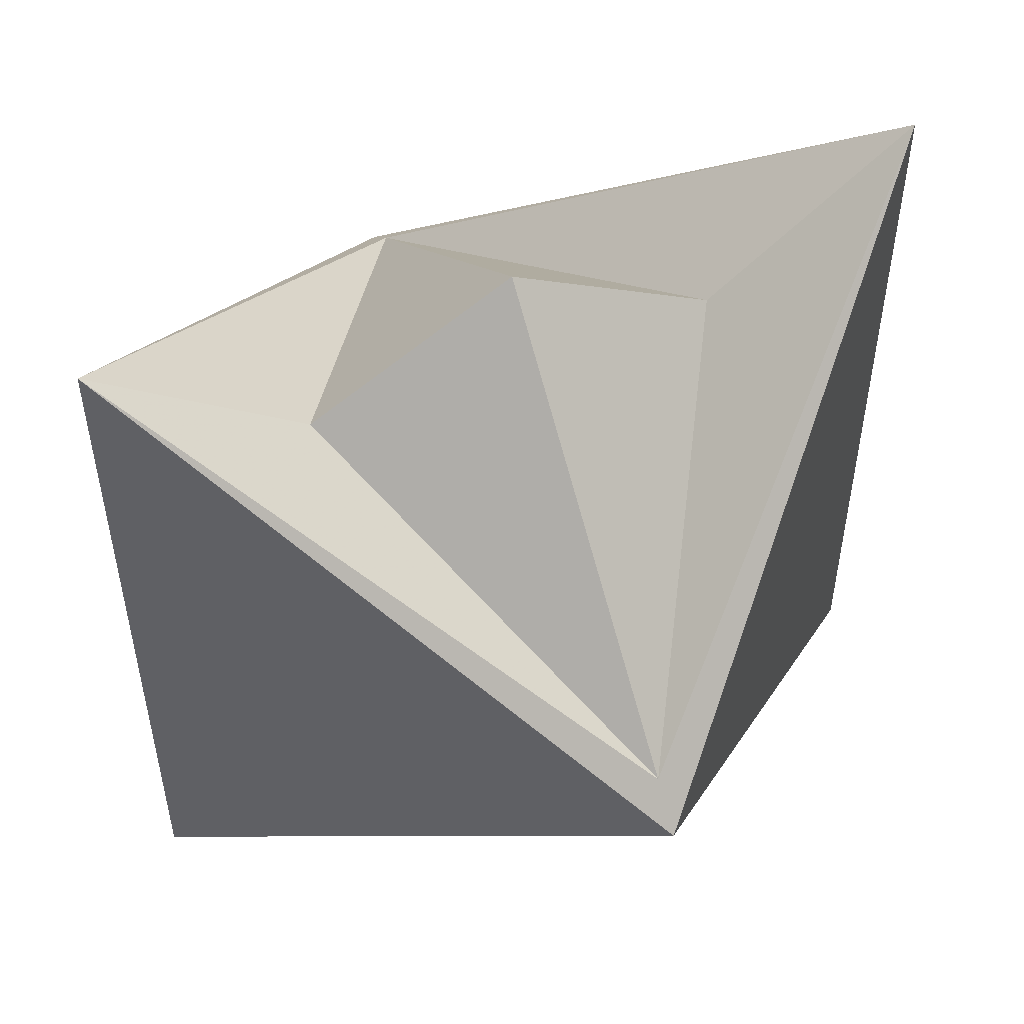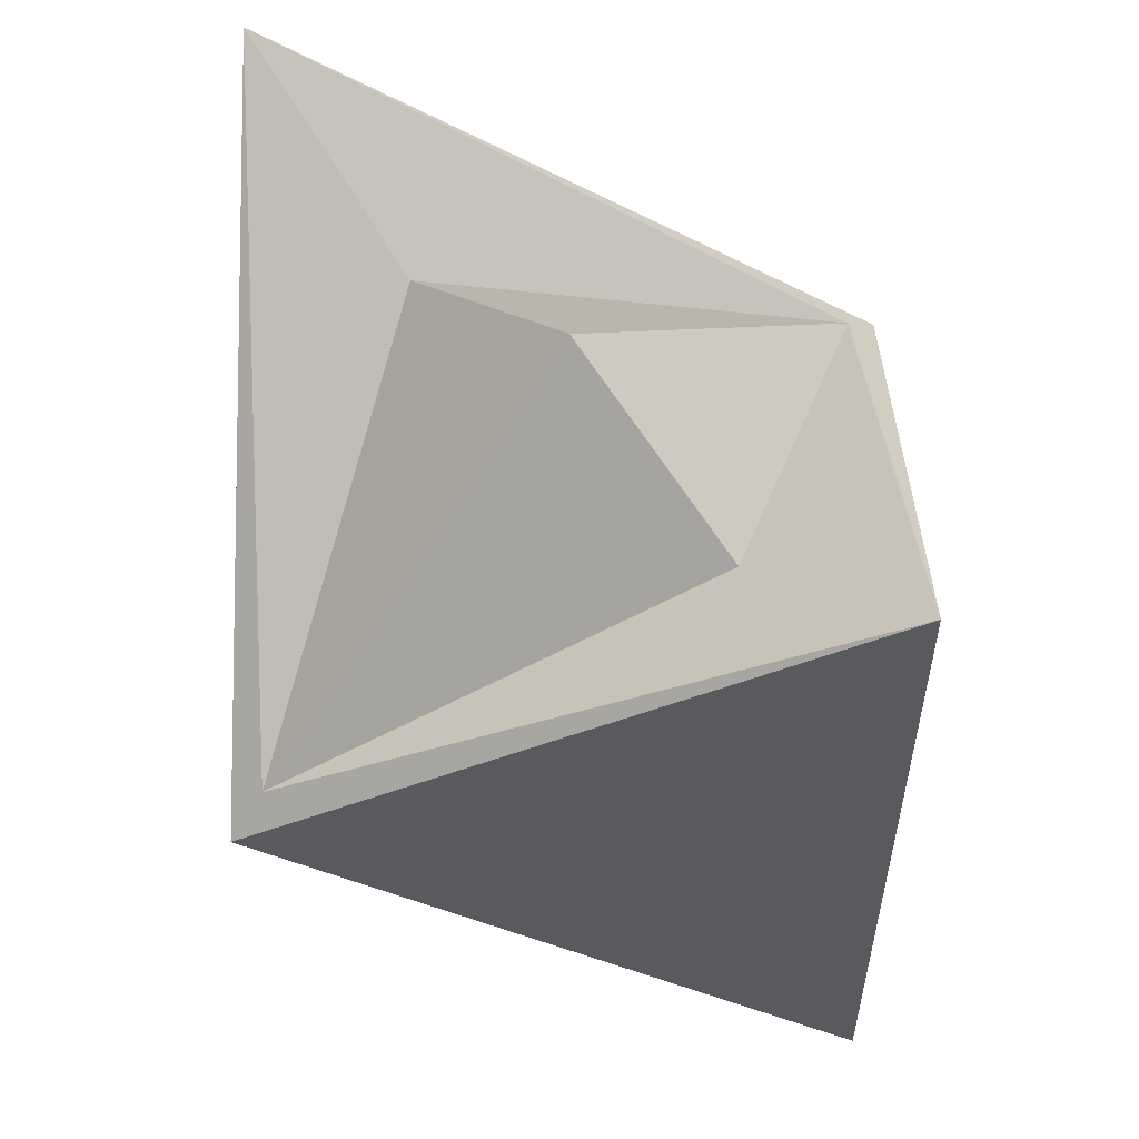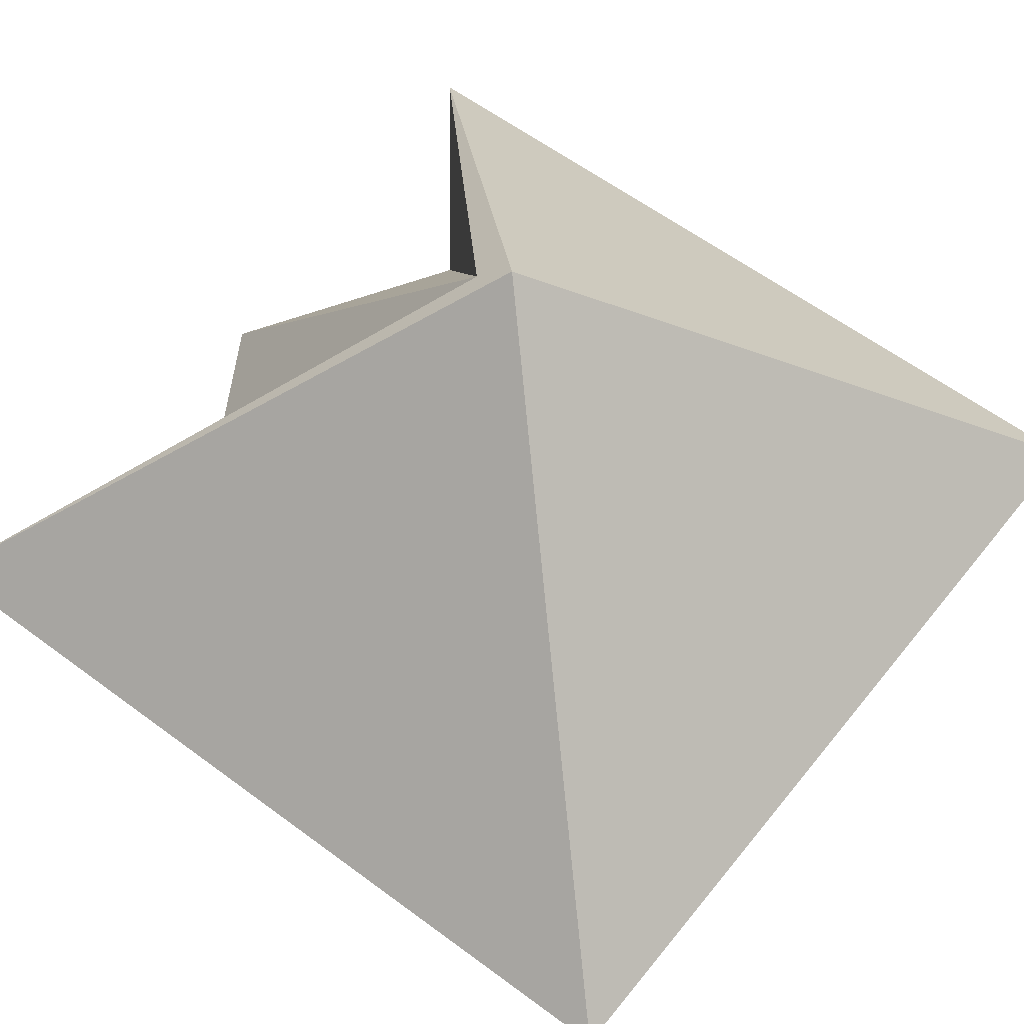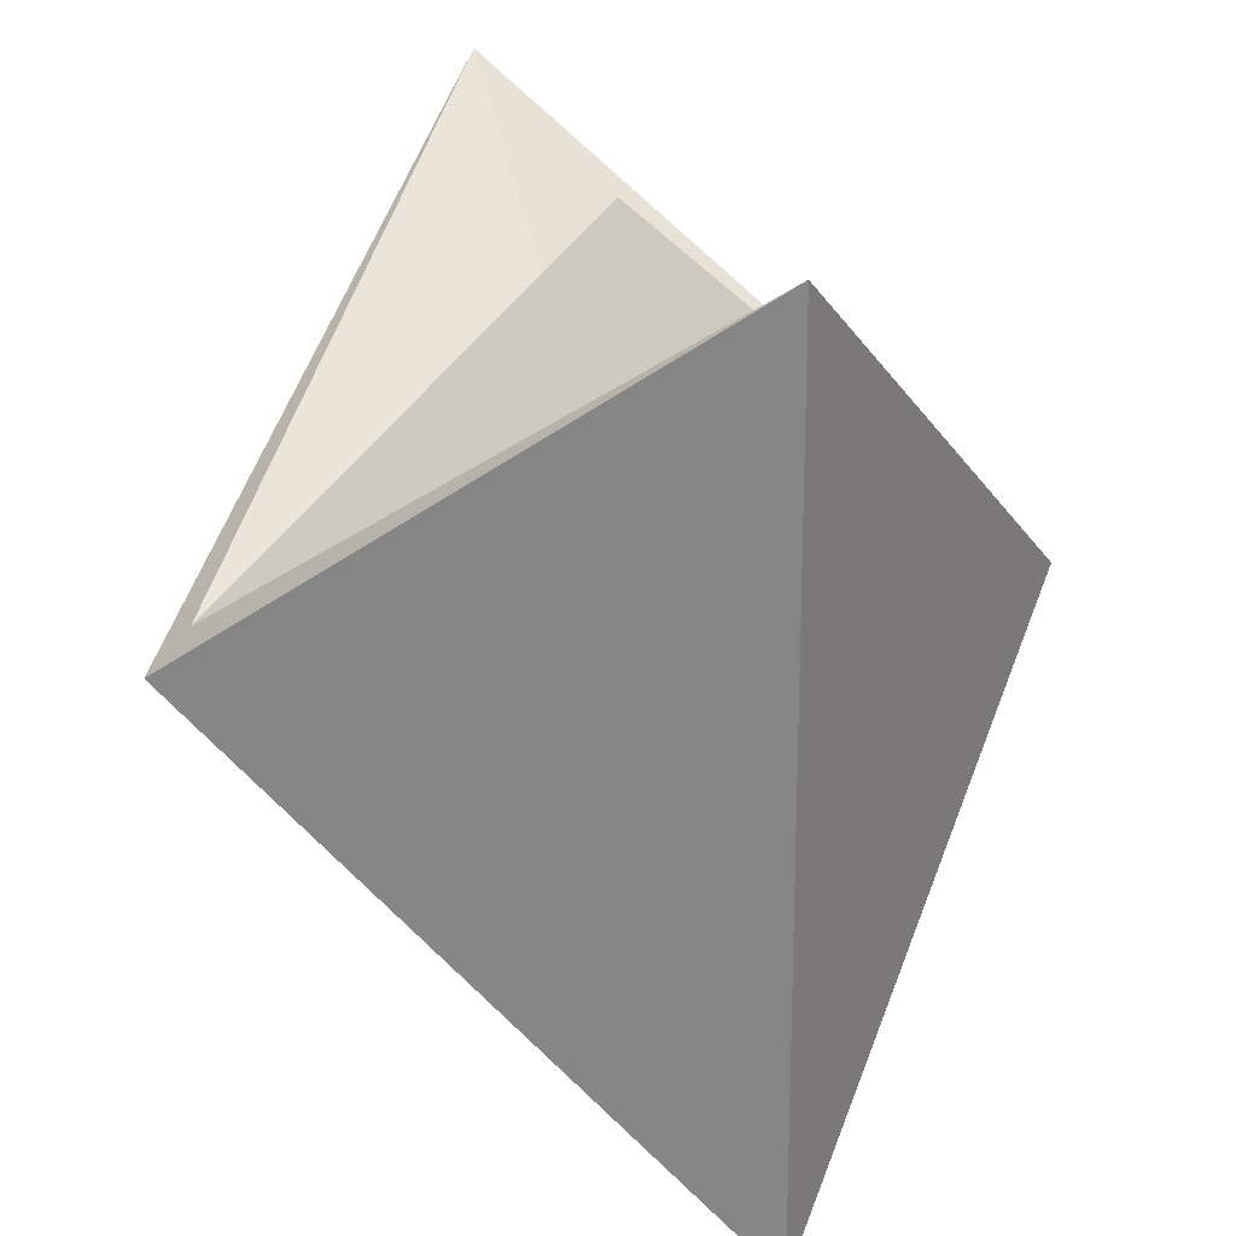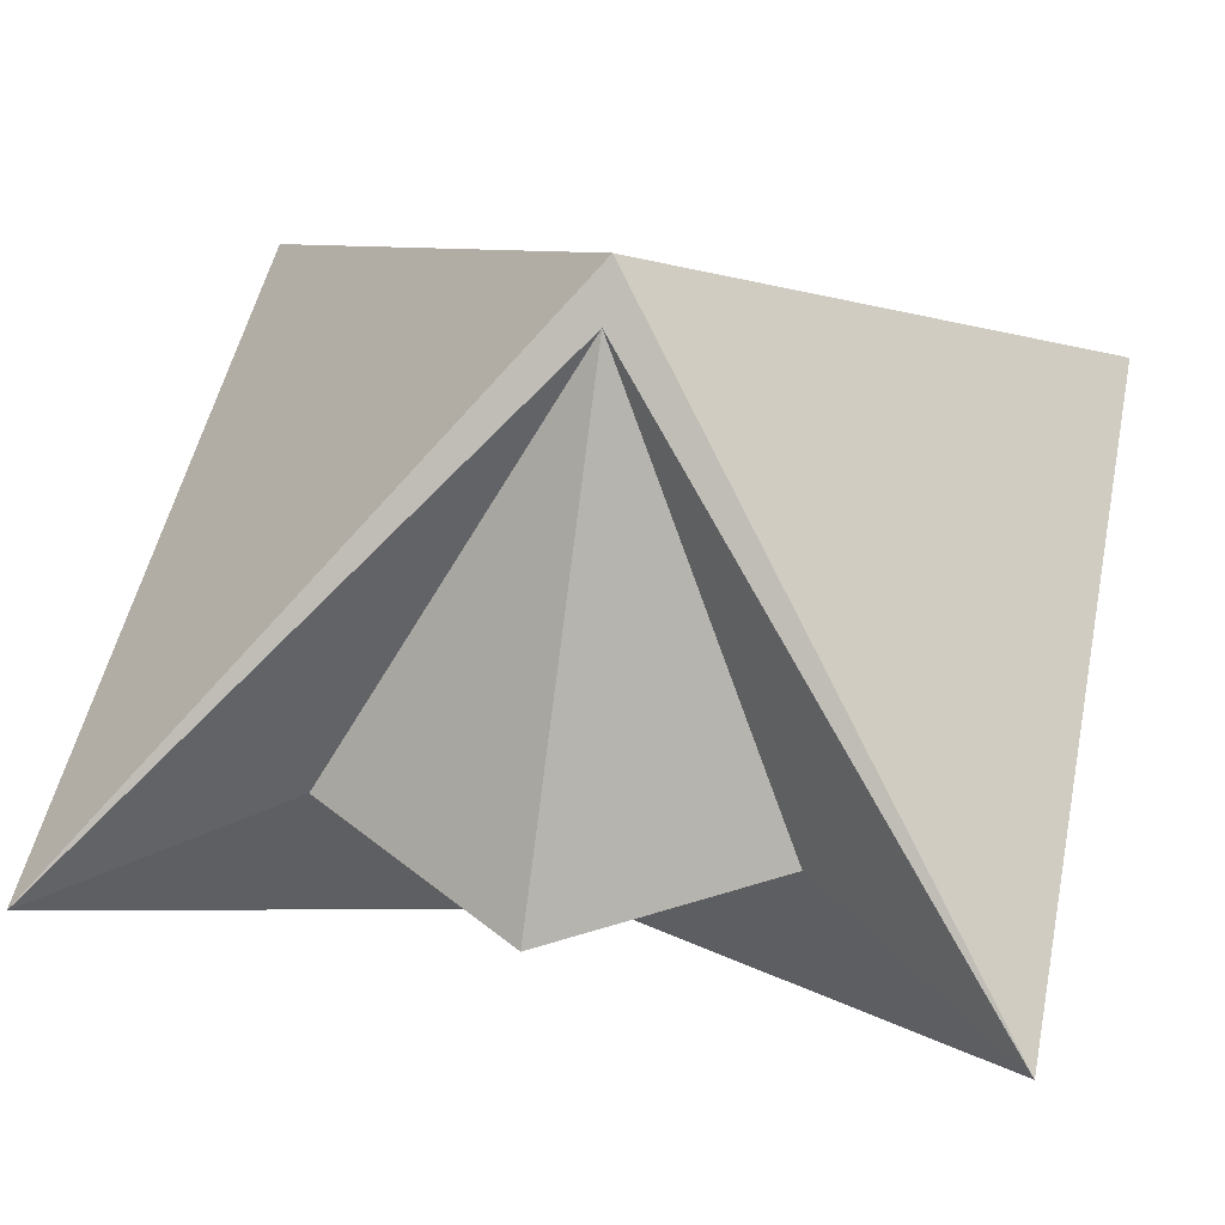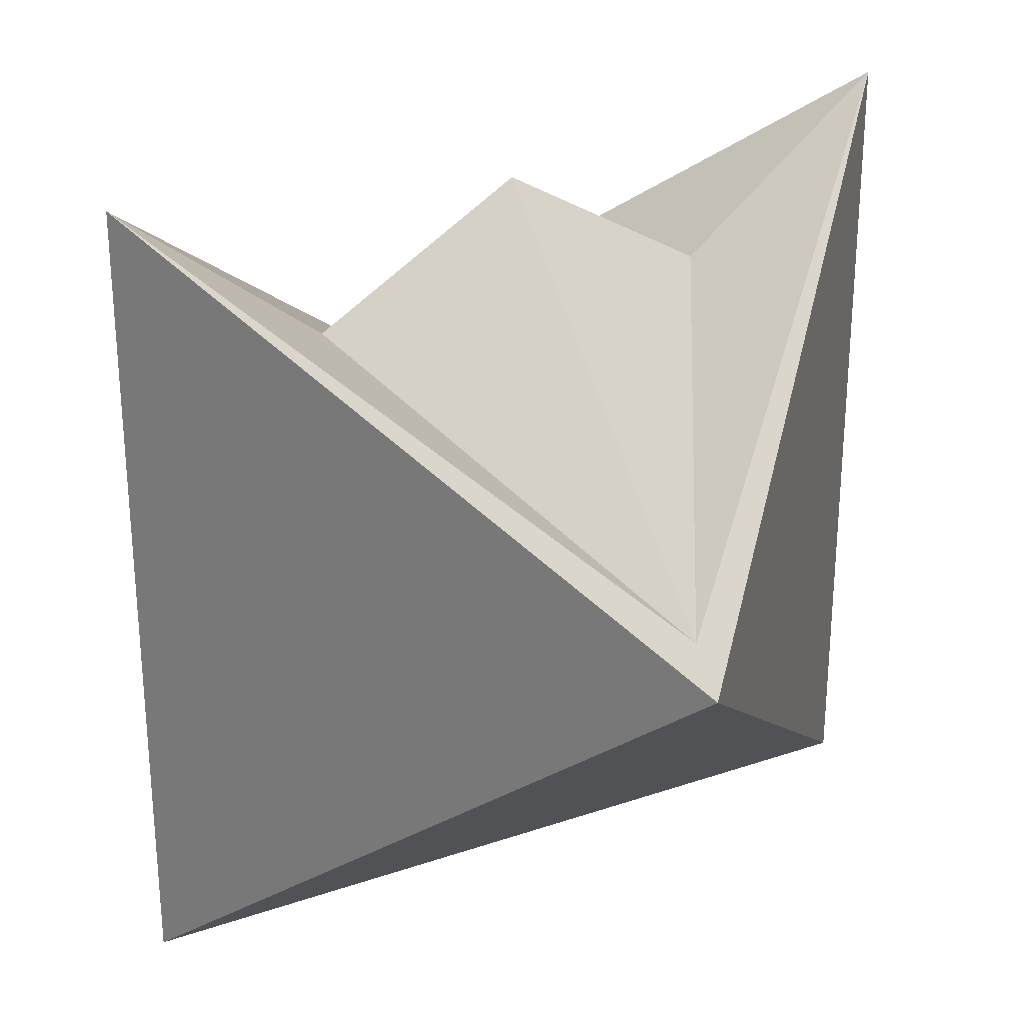
<metadata>
{"format":"obj","ext":"obj","renderer":"f3d","projection":"perspective","resolution":1024,"background":"white","views":[{"elev":54.0,"azim":-22.0,"up":"+Z"},{"elev":58.3,"azim":-133.4,"up":"+Z"},{"elev":58.0,"azim":127.9,"up":"+Y"},{"elev":21.9,"azim":-108.9,"up":"+Z"},{"elev":47.6,"azim":11.3,"up":"+Y"},{"elev":28.6,"azim":-27.3,"up":"+Z"}]}
</metadata>
<code>
v	 0	 0	 0
v	-1	-1	 1
v	-1	-1	-1
v	 1	-1	-1
v	 1	-1	 1
v	 0.5	-1	 0.6
v	 0	-1	 0.9
v	-0.5	-1	 0.6
v	 0	-2	 0
v	 0	-0.1	 0.1
v	 0	-1.9	 0.1
f 1 5 4
f 1 4 3
f 1 3 2
f 1 2 10
f 1 10 5
f 9 2 3
f 9 3 4
f 9 4 5
f 9 5 11
f 9 11 2
f 10 6 5
f 10 7 6
f 10 8 7
f 10 2 8
f 11 8 2
f 11 7 8
f 11 6 7
f 11 5 6

</code>
